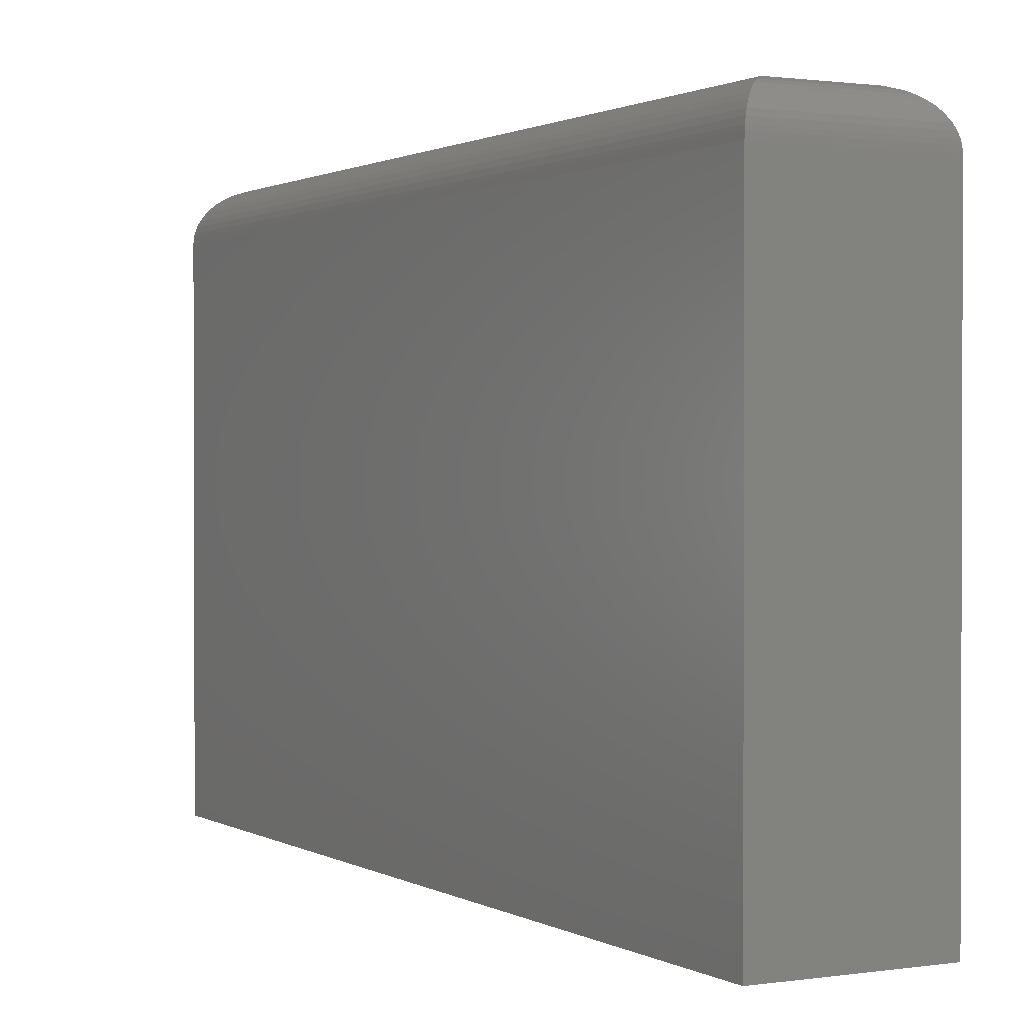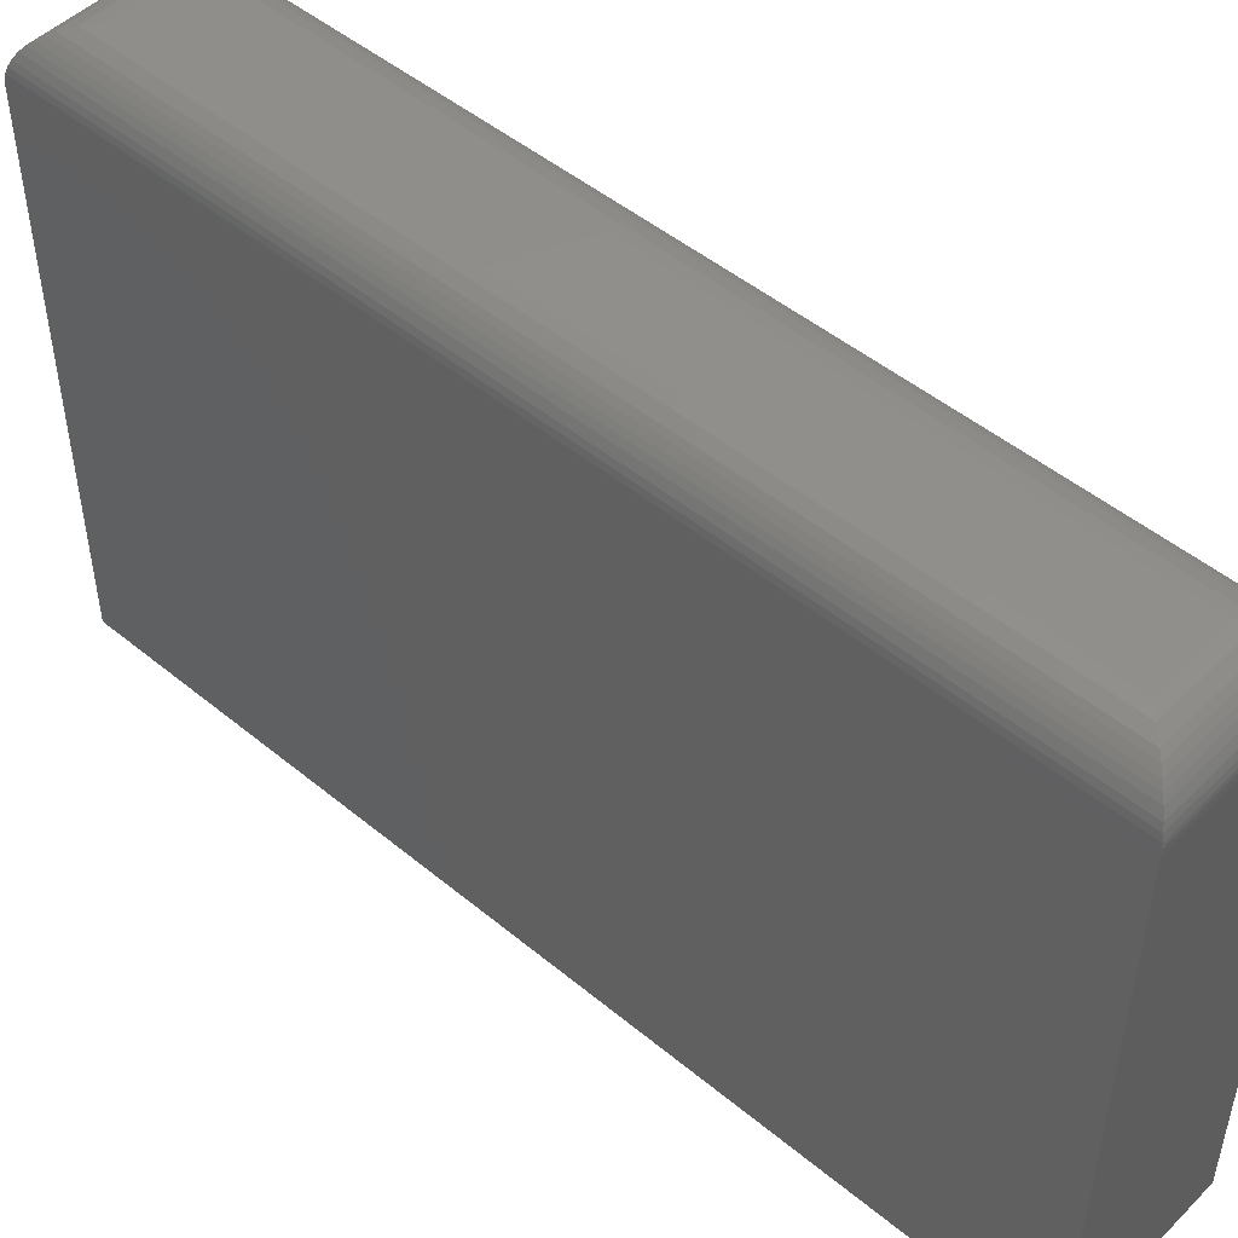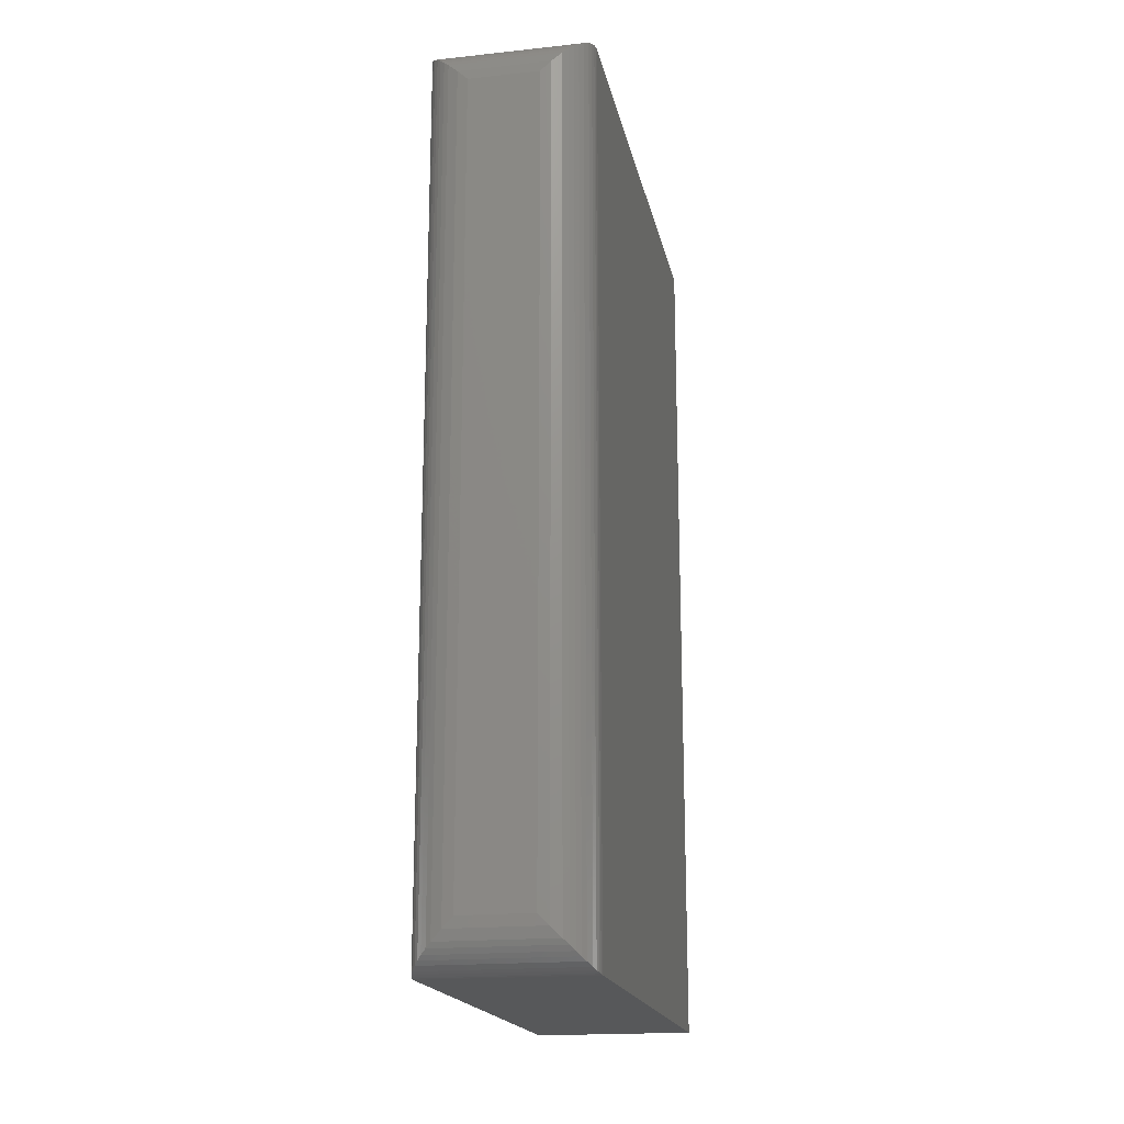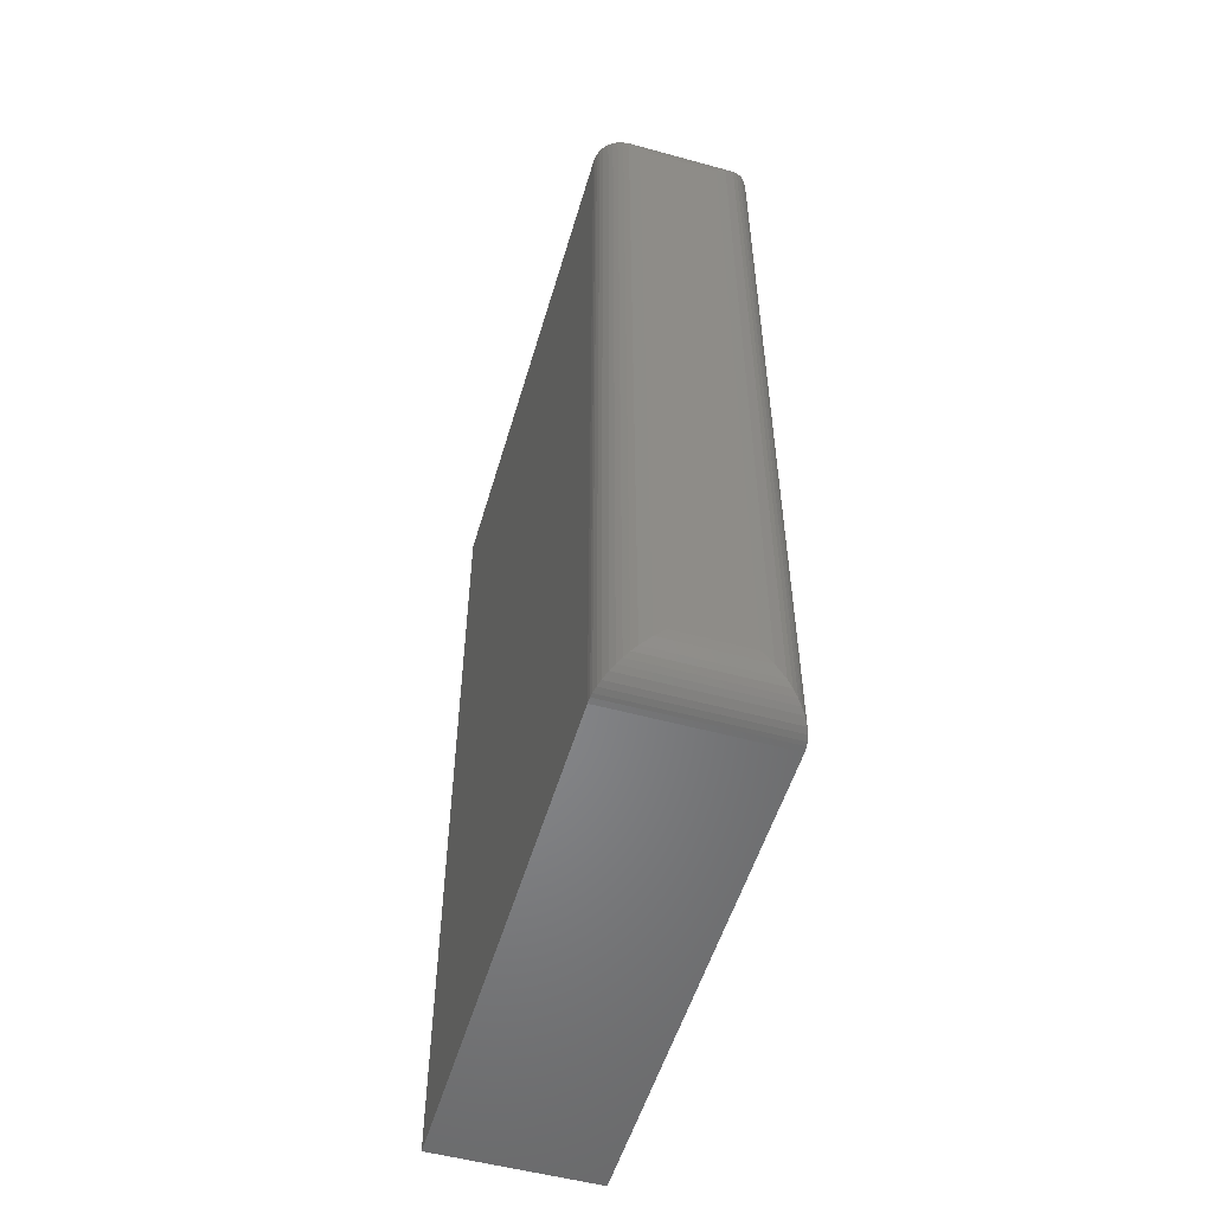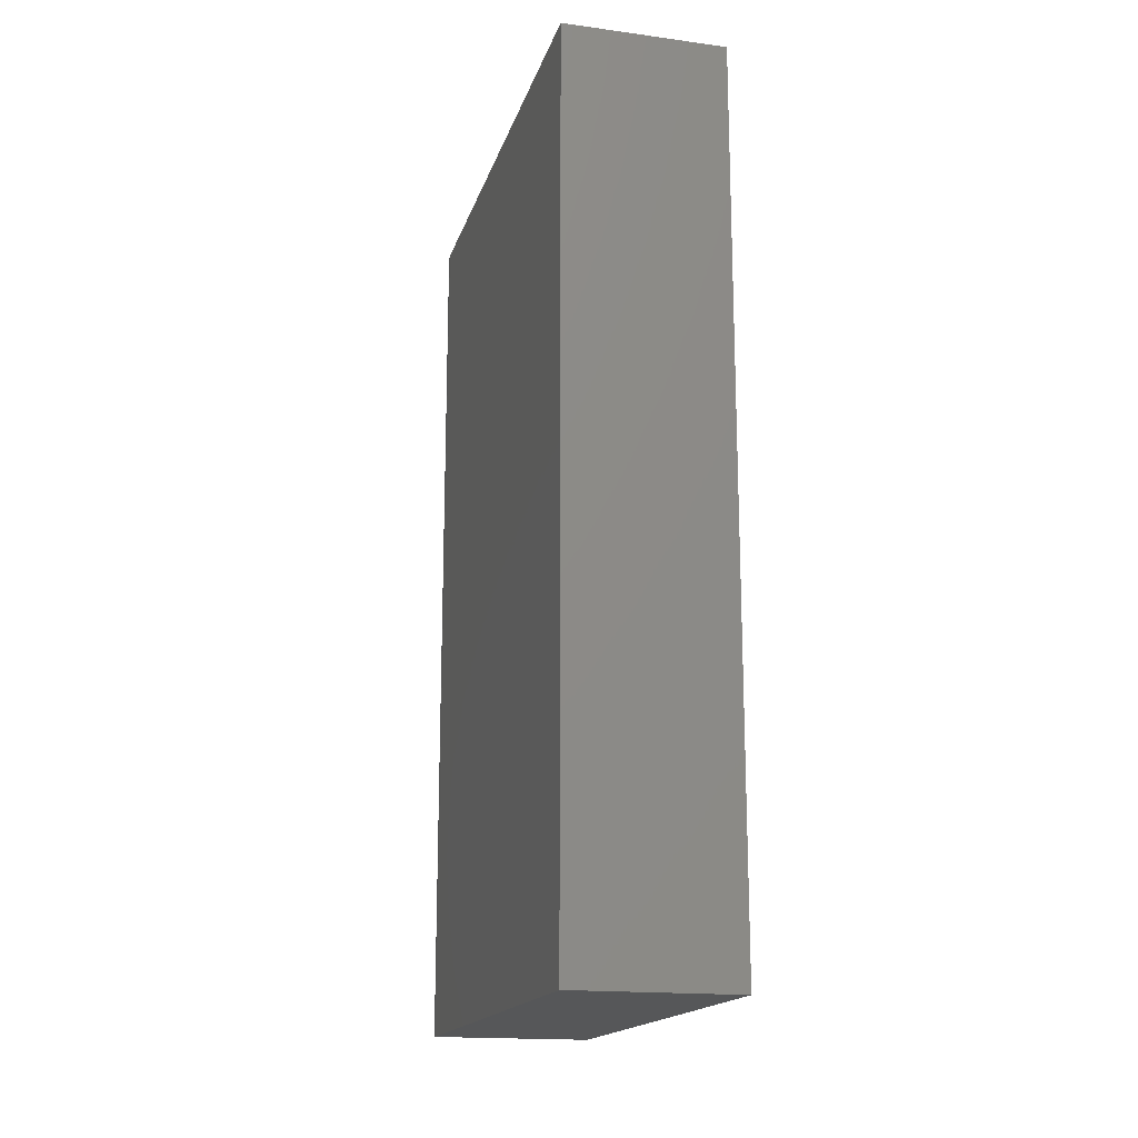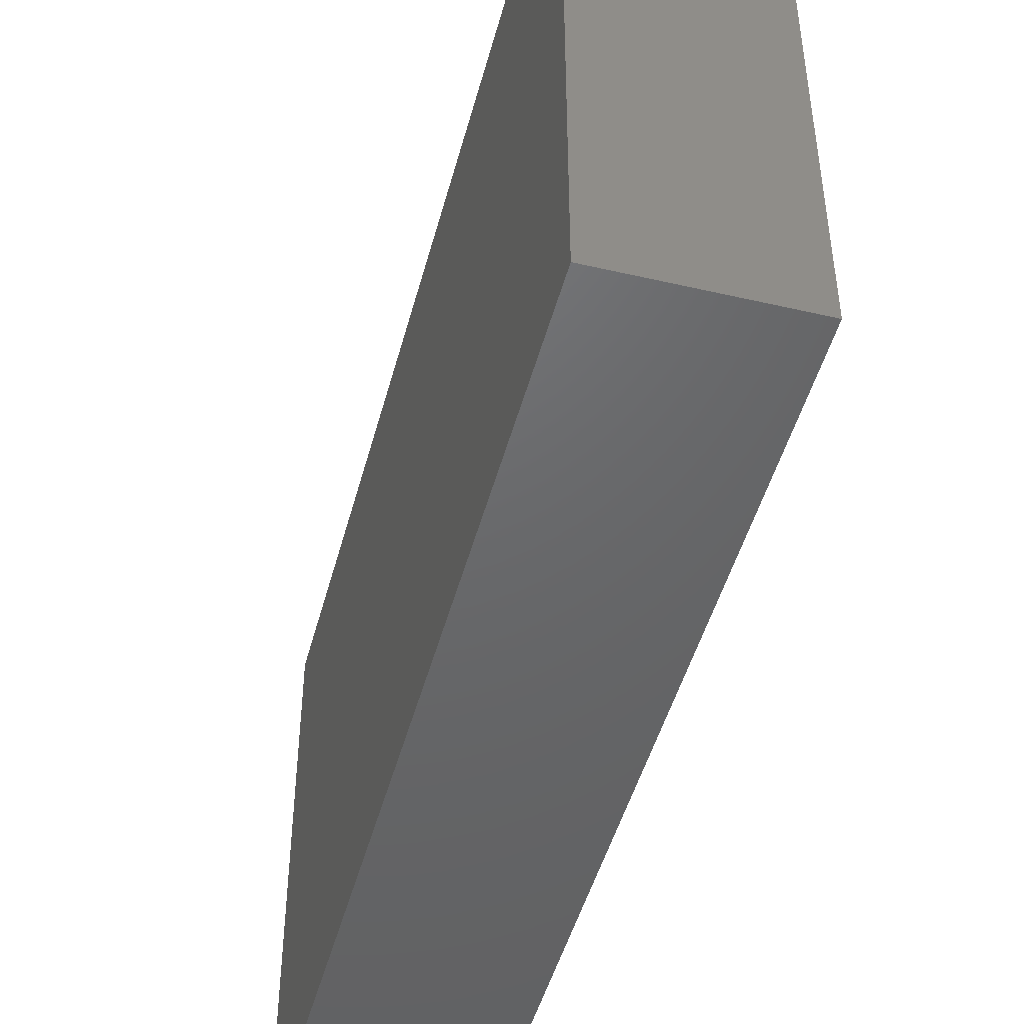
<metadata>
{"format":"stl","ext":"stl","renderer":"f3d","projection":"perspective","resolution":1024,"background":"white","views":[{"elev":1.1,"azim":-28.4,"up":"+Z"},{"elev":48.9,"azim":-47.5,"up":"+Z"},{"elev":-18.5,"azim":11.5,"up":"+Y"},{"elev":-53.3,"azim":-16.3,"up":"+Y"},{"elev":-17.2,"azim":165.1,"up":"+Y"},{"elev":-47.3,"azim":165.3,"up":"+Z"}]}
</metadata>
<code>
# stl→obj: 52 verts, 100 faces
v 0 -0.75 0
v 0.1382 -0.75 -8.46e-18
v 2.631e-17 -0.75 0.4297
v 0.1382 -0.75 0.4297
v 0 0 0
v 2.631e-17 0 0.4297
v 0.1382 0 -8.46e-18
v 0.1382 0 0.4297
v 0.0991 -0.03906 0.4688
v 0.03906 -0.03906 0.4688
v 0.0991 -0.7109 0.4688
v 0.03906 -0.7109 0.4688
v 0.03028 -0.03028 0.4677
v 0.03028 -0.7197 0.4677
v 0.0008186 -0.0008186 0.4376
v 0.00206 -0.7479 0.4422
v 0.00206 -0.00206 0.4422
v 0.003838 -0.7462 0.4466
v 0.003838 -0.003838 0.4466
v 0.007027 -0.743 0.452
v 0.007027 -0.007027 0.452
v 0.01007 -0.7399 0.4559
v 0.01007 -0.01007 0.4559
v 0.01343 -0.7366 0.4592
v 0.01343 -0.01343 0.4592
v 0.01752 -0.7325 0.4623
v 0.01752 -0.01752 0.4623
v 0.02182 -0.7282 0.4647
v 0.02182 -0.02182 0.4647
v 0.0002996 -0.0002996 0.4345
v 0.0002996 -0.7497 0.4345
v 0.0008186 -0.7492 0.4376
v 0.1079 -0.7197 0.4677
v 0.1163 -0.7282 0.4647
v 0.1206 -0.7325 0.4623
v 0.1247 -0.7366 0.4592
v 0.1281 -0.7399 0.4559
v 0.1311 -0.743 0.452
v 0.1343 -0.7462 0.4466
v 0.1361 -0.7479 0.4422
v 0.1379 -0.7497 0.4345
v 0.1373 -0.7492 0.4376
v 0.1079 -0.03028 0.4677
v 0.1163 -0.02182 0.4647
v 0.1206 -0.01752 0.4623
v 0.1247 -0.01343 0.4592
v 0.1281 -0.01007 0.4559
v 0.1311 -0.007027 0.452
v 0.1343 -0.003838 0.4466
v 0.1361 -0.00206 0.4422
v 0.1379 -0.0002996 0.4345
v 0.1373 -0.0008186 0.4376
f 1 2 3
f 3 2 4
f 5 6 7
f 7 6 8
f 6 5 3
f 3 5 1
f 9 10 11
f 11 10 12
f 7 8 2
f 2 8 4
f 12 13 14
f 12 10 13
f 15 16 17
f 17 16 18
f 17 18 19
f 19 18 20
f 19 20 21
f 21 20 22
f 21 22 23
f 23 22 24
f 23 24 25
f 25 24 26
f 25 26 27
f 27 26 28
f 27 28 29
f 29 28 14
f 29 14 13
f 6 3 30
f 30 3 31
f 30 31 15
f 15 31 32
f 15 32 16
f 11 14 33
f 11 12 14
f 33 14 28
f 33 28 34
f 34 28 26
f 34 26 35
f 35 26 24
f 35 24 36
f 36 24 22
f 36 22 37
f 37 22 20
f 37 20 38
f 38 20 18
f 38 18 39
f 39 18 16
f 39 16 40
f 40 16 32
f 3 4 31
f 31 4 41
f 31 41 32
f 32 41 42
f 32 42 40
f 9 33 43
f 9 11 33
f 43 33 34
f 43 34 44
f 44 34 35
f 44 35 45
f 45 35 36
f 45 36 46
f 46 36 37
f 46 37 47
f 47 37 38
f 47 38 48
f 48 38 39
f 48 39 49
f 49 39 40
f 49 40 50
f 50 40 42
f 4 8 41
f 41 8 51
f 41 51 42
f 42 51 52
f 42 52 50
f 10 43 13
f 10 9 43
f 52 17 50
f 50 17 19
f 50 19 49
f 49 19 21
f 49 21 48
f 48 21 23
f 48 23 47
f 47 23 25
f 47 25 46
f 46 25 27
f 46 27 45
f 45 27 29
f 45 29 44
f 44 29 13
f 44 13 43
f 8 6 51
f 51 6 30
f 51 30 52
f 52 30 15
f 52 15 17
f 5 7 1
f 1 7 2

</code>
